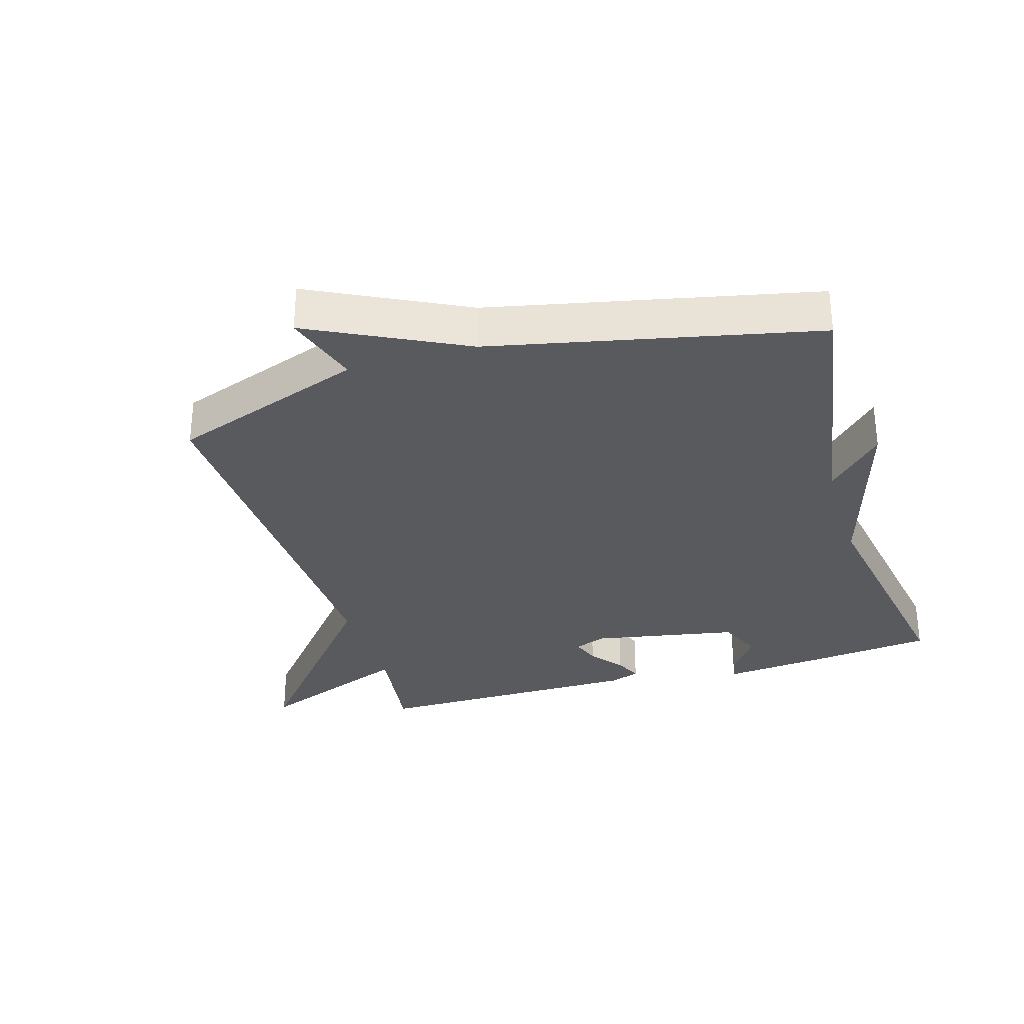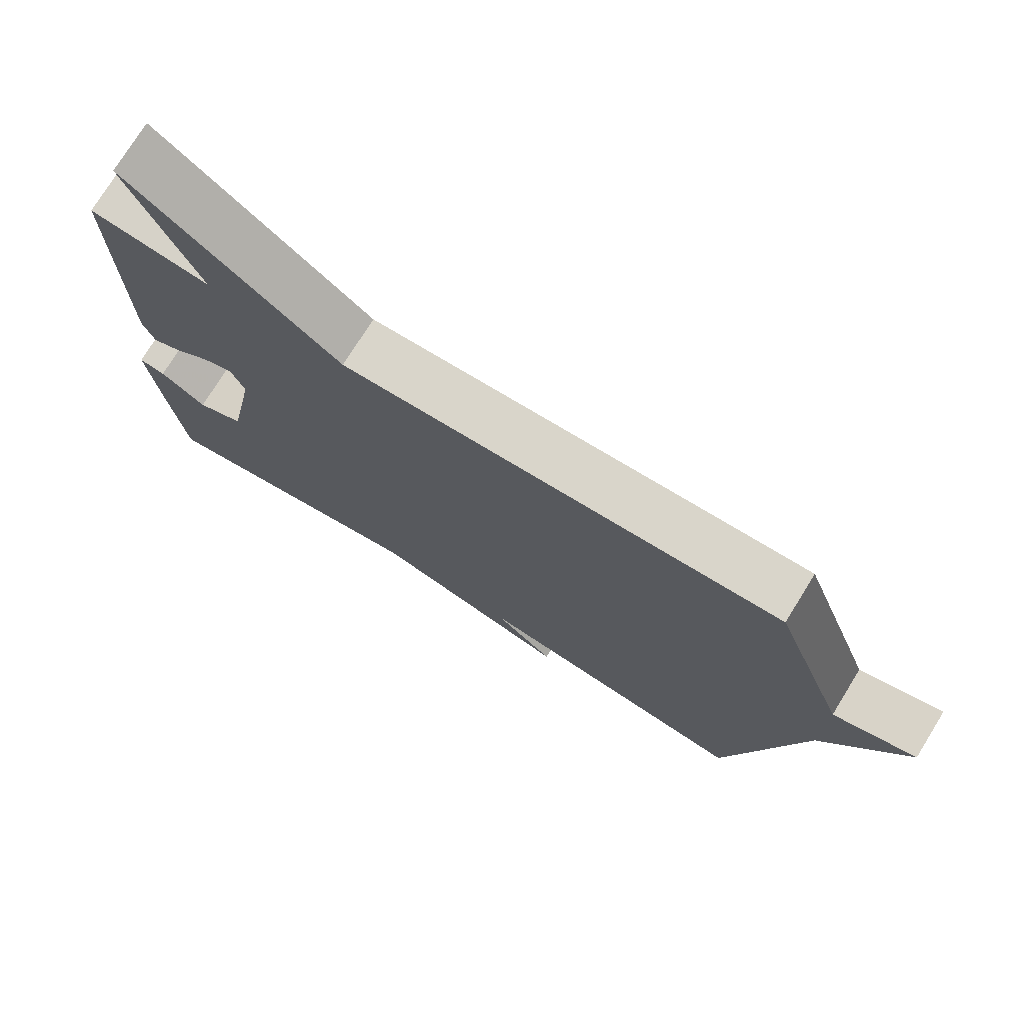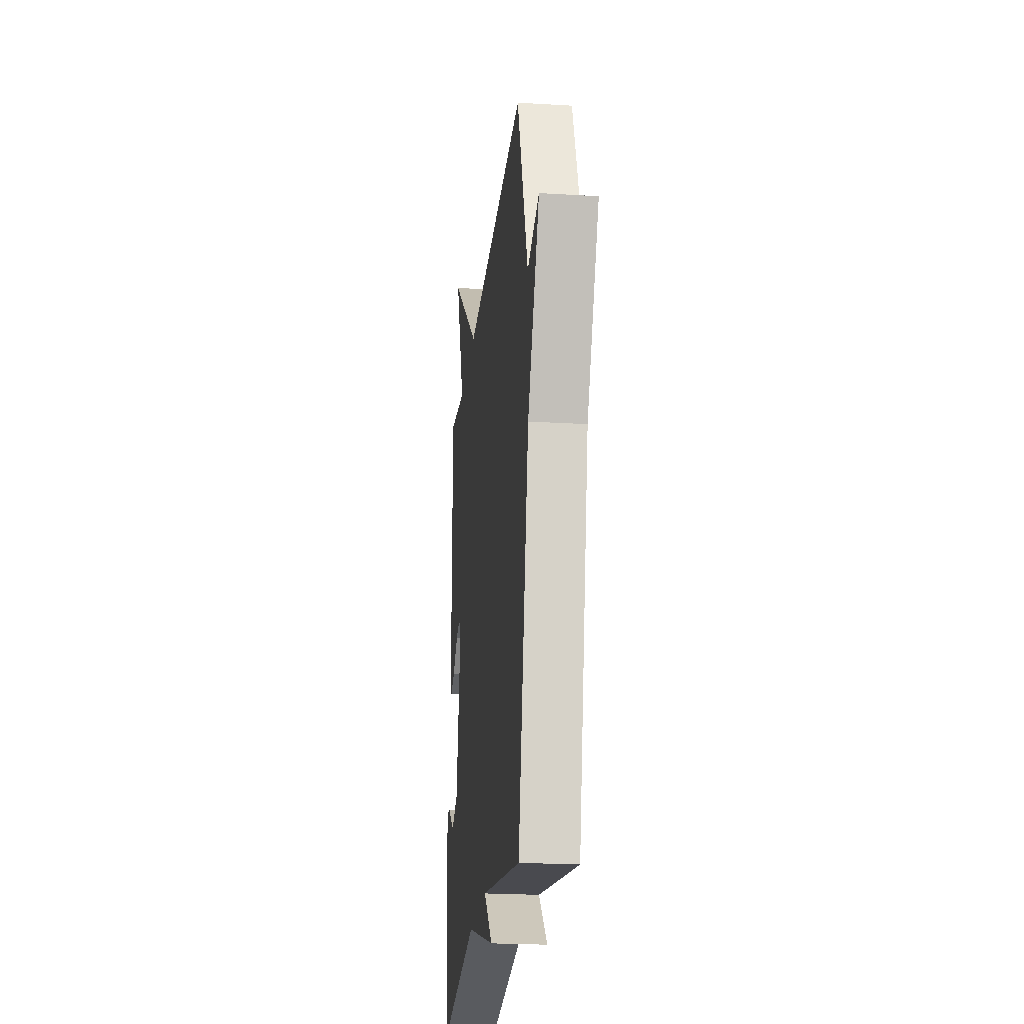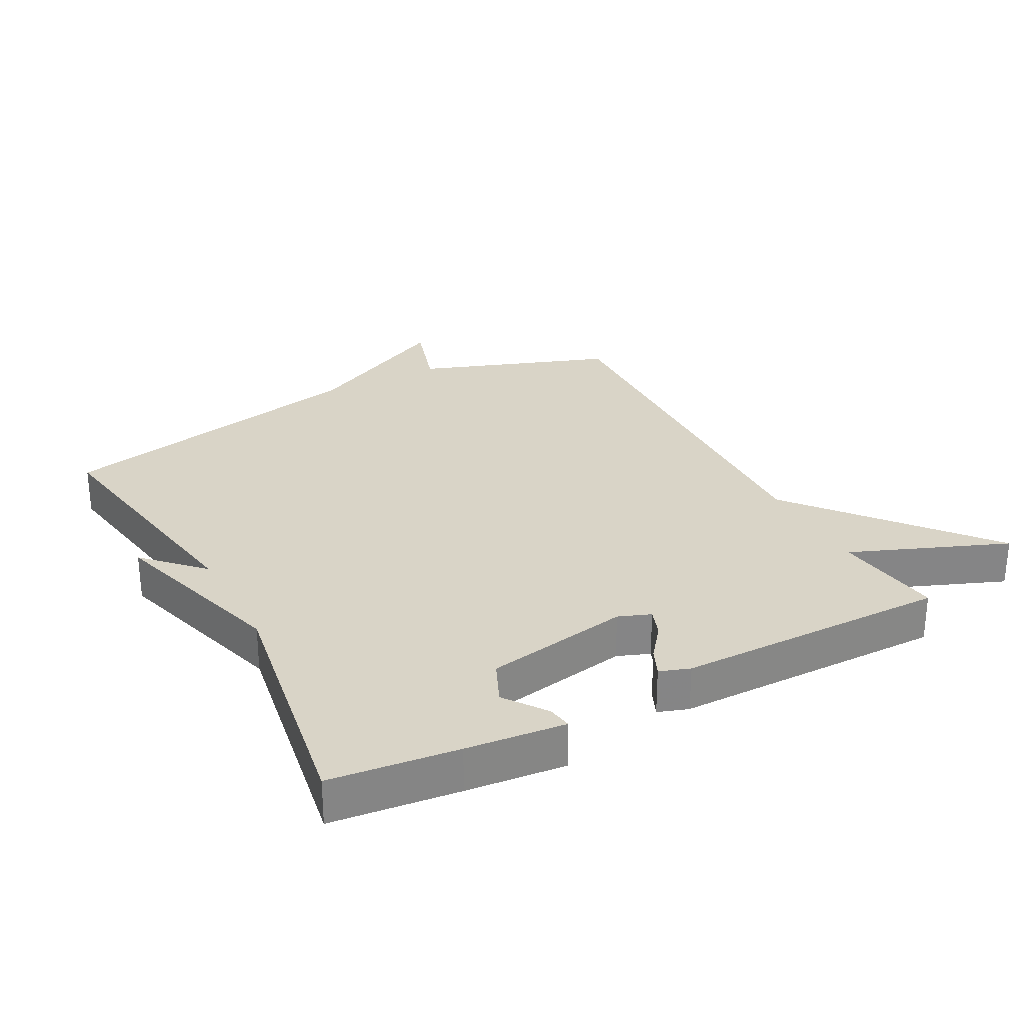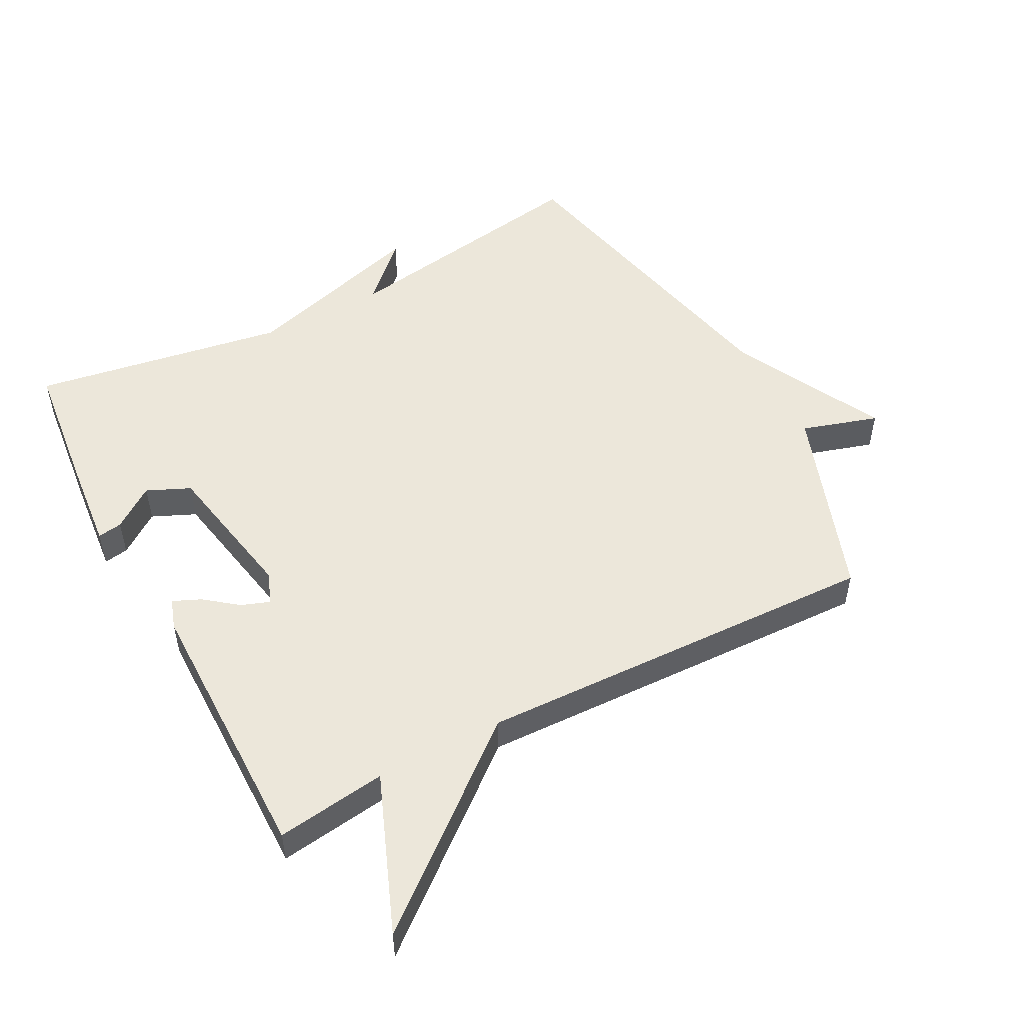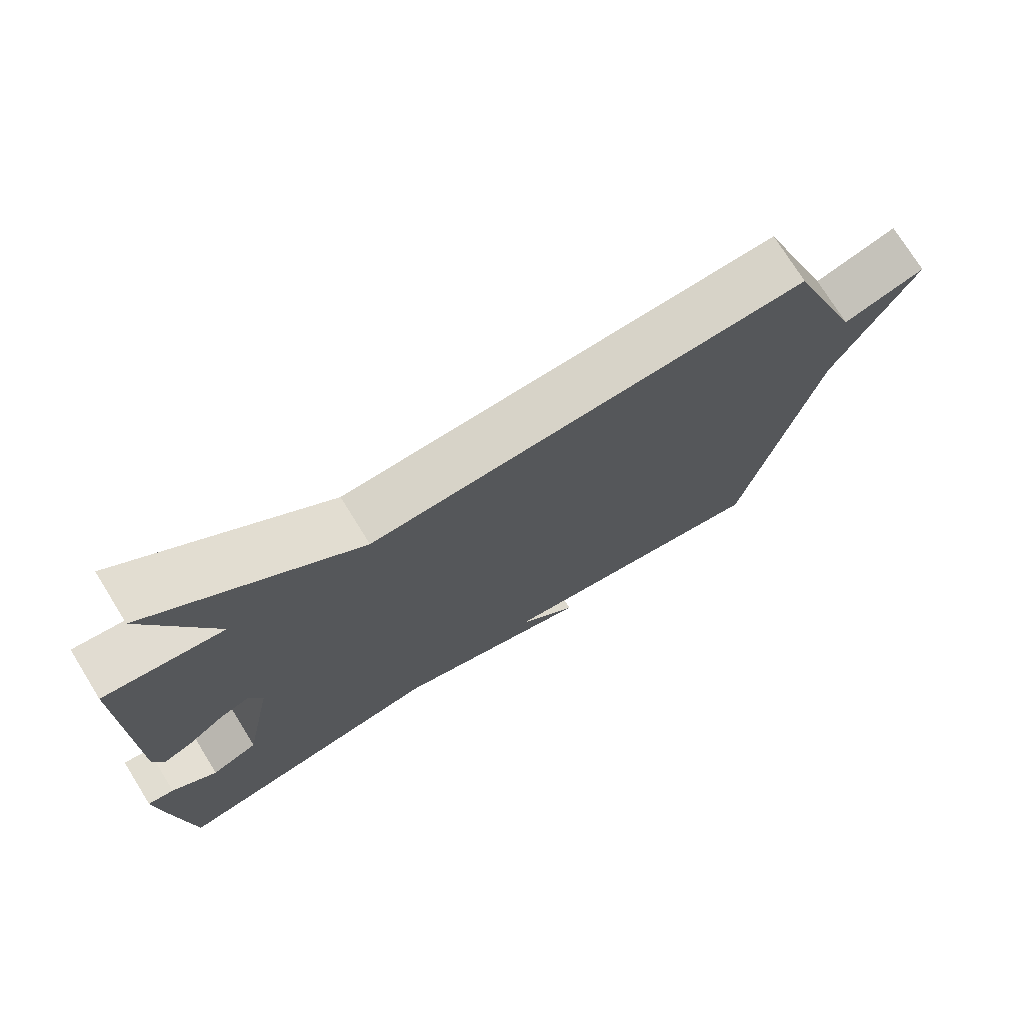
<metadata>
{"format":"obj","ext":"obj","renderer":"f3d","projection":"perspective","resolution":1024,"background":"white","views":[{"elev":-31.1,"azim":106.7,"up":"+Y"},{"elev":75.1,"azim":31.7,"up":"+Z"},{"elev":-22.8,"azim":84.0,"up":"+Z"},{"elev":28.5,"azim":-118.0,"up":"+Y"},{"elev":51.7,"azim":-28.0,"up":"+Y"},{"elev":74.1,"azim":-31.8,"up":"+Z"}]}
</metadata>
<code>
v -0.5 0.07 -0.5
v -0.522 0.07 -0.302
v -0.537 0.07 -0.148
v -0.499 0.07 -0.154
v -0.434 0.07 -0.201
v -0.367 0.07 -0.171
v -0.325 0.07 0.055
v -0.344 0.07 0.105
v -0.388 0.07 0.089
v -0.439 0.07 0.049
v -0.482 0.07 0.03
v -0.498 0.07 0.077
v -0.5 0.07 0.5
v -0.329 0.07 0.477
v -0.426 0.07 0.72
v -0.129 0.07 0.477
v 0.5 0.07 0.5
v 0.608 0.07 0.199
v 0.727 0.07 0.236
v 0.608 0.07 -0.001
v 0.5 0.07 -0.5
v 0.095 0.07 -0.434
v 0.182 0.07 -0.519
v -0.105 0.07 -0.434
v -0.5 0 -0.5
v -0.522 0 -0.302
v -0.537 0 -0.148
v -0.499 0 -0.154
v -0.434 0 -0.201
v -0.367 0 -0.171
v -0.325 0 0.055
v -0.344 0 0.105
v -0.388 0 0.089
v -0.439 0 0.049
v -0.482 0 0.03
v -0.498 0 0.077
v -0.5 0 0.5
v -0.329 0 0.477
v -0.426 0 0.72
v -0.129 0 0.477
v 0.5 0 0.5
v 0.608 0 0.199
v 0.727 0 0.236
v 0.608 0 -0.001
v 0.5 0 -0.5
v 0.095 0 -0.434
v 0.182 0 -0.519
v -0.105 0 -0.434
f 22 23 24
f 20 21 22
f 20 22 24
f 19 20 24
f 18 19 24
f 16 17 18 24
f 14 15 16
f 14 16 24
f 12 13 14
f 11 12 14
f 10 11 14
f 9 10 14
f 8 9 14
f 7 8 14 24
f 6 7 24
f 24 1 2
f 6 24 2
f 5 6 2
f 2 3 4 5
f 48 47 46
f 46 45 44
f 48 46 44
f 48 44 43
f 48 43 42
f 48 42 41 40
f 40 39 38
f 48 40 38
f 38 37 36
f 38 36 35
f 38 35 34
f 38 34 33
f 38 33 32
f 48 38 32 31
f 48 31 30
f 26 25 48
f 26 48 30
f 26 30 29
f 29 28 27 26
f 1 25 26 2
f 2 26 27 3
f 3 27 28 4
f 4 28 29 5
f 5 29 30 6
f 6 30 31 7
f 7 31 32 8
f 8 32 33 9
f 9 33 34 10
f 10 34 35 11
f 11 35 36 12
f 12 36 37 13
f 13 37 38 14
f 14 38 39 15
f 15 39 40 16
f 16 40 41 17
f 17 41 42 18
f 18 42 43 19
f 19 43 44 20
f 20 44 45 21
f 21 45 46 22
f 22 46 47 23
f 23 47 48 24
f 24 48 25 1

</code>
